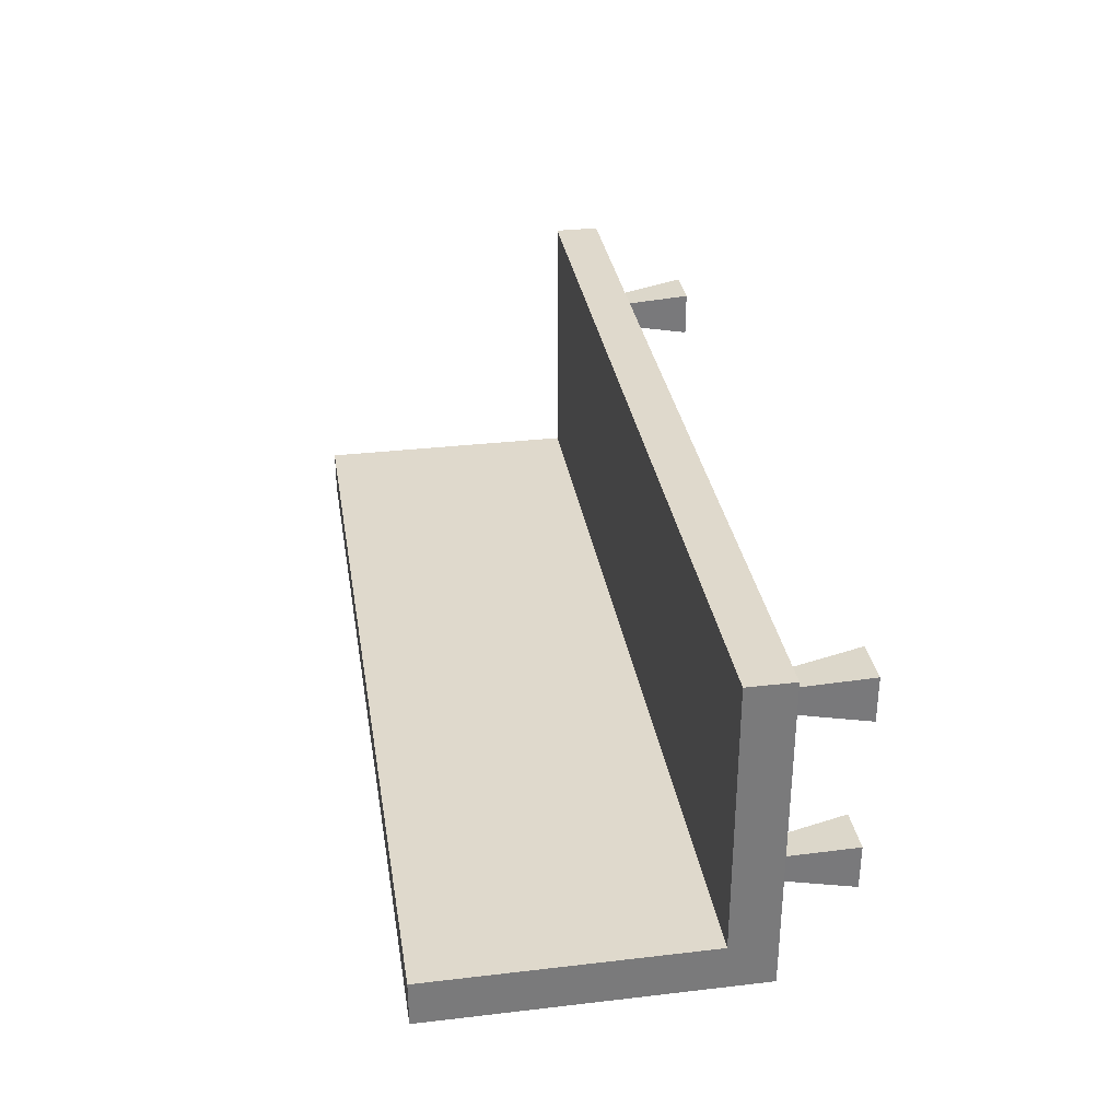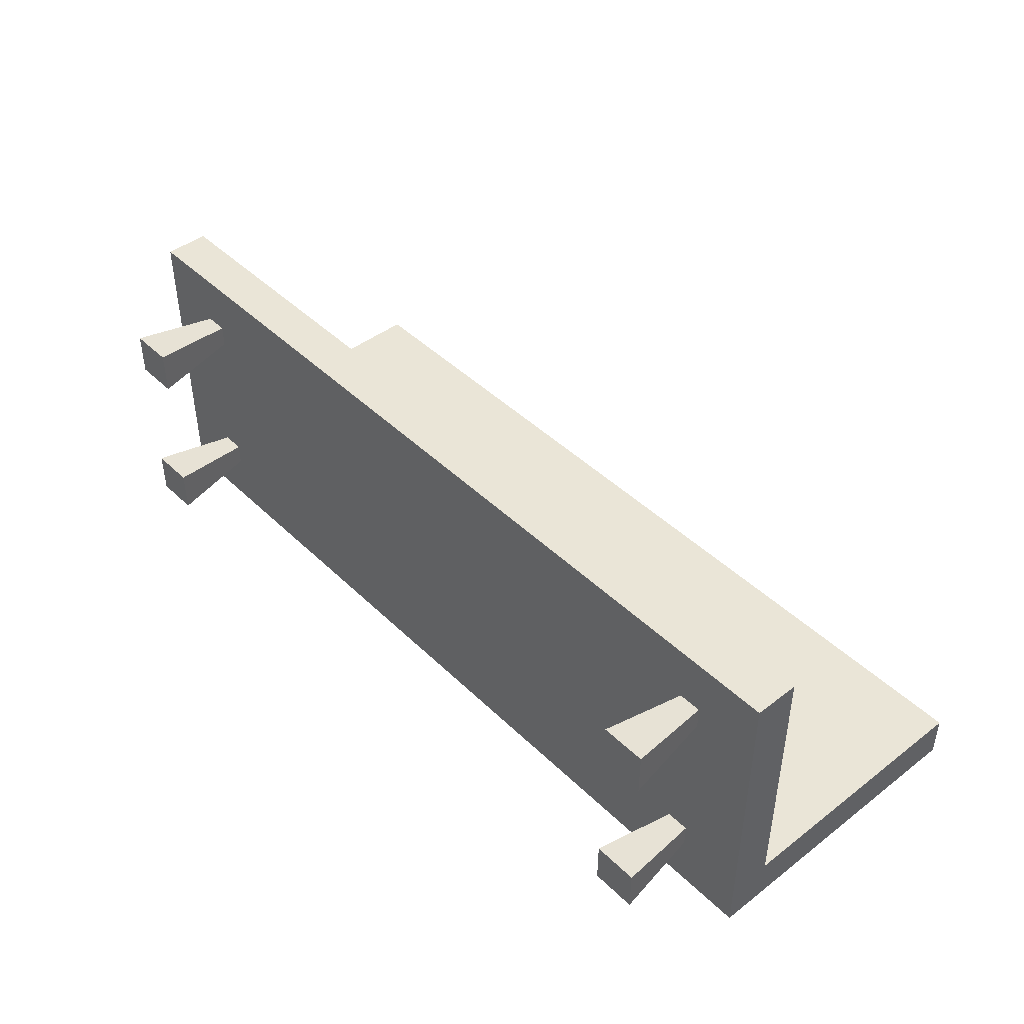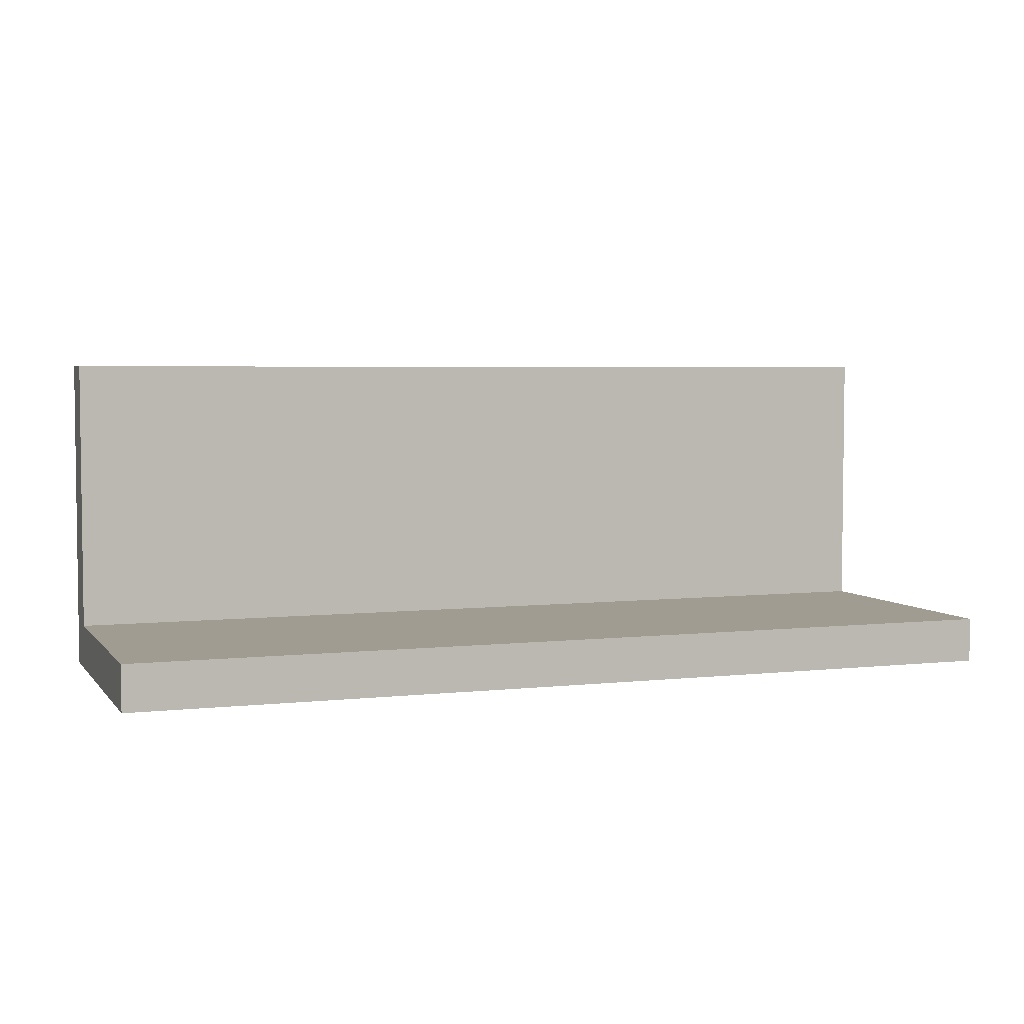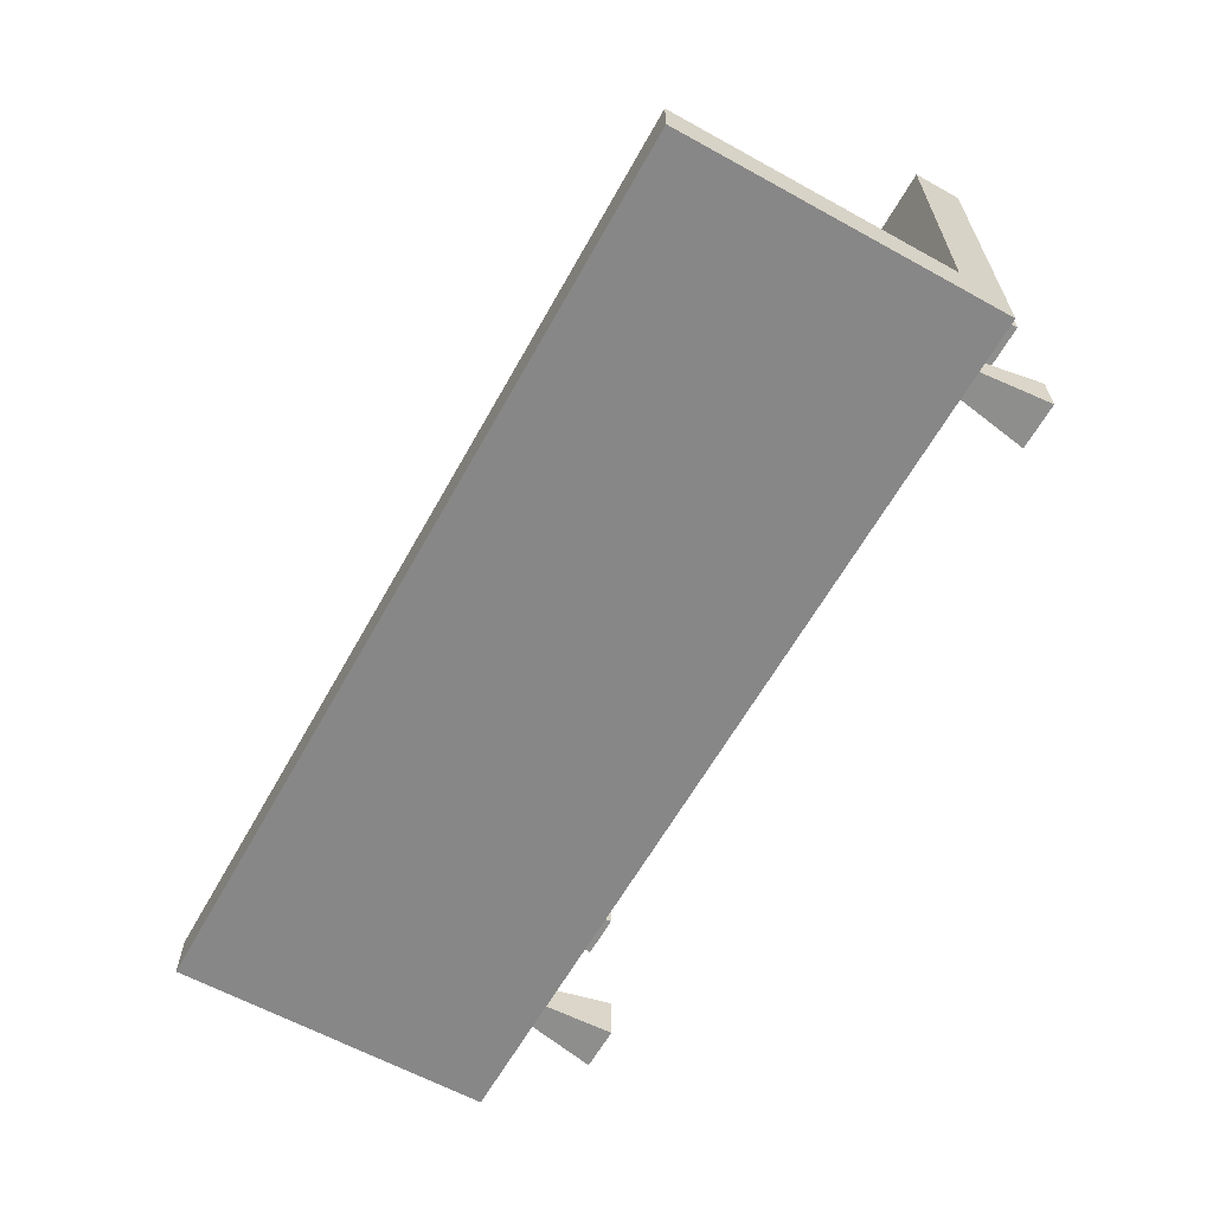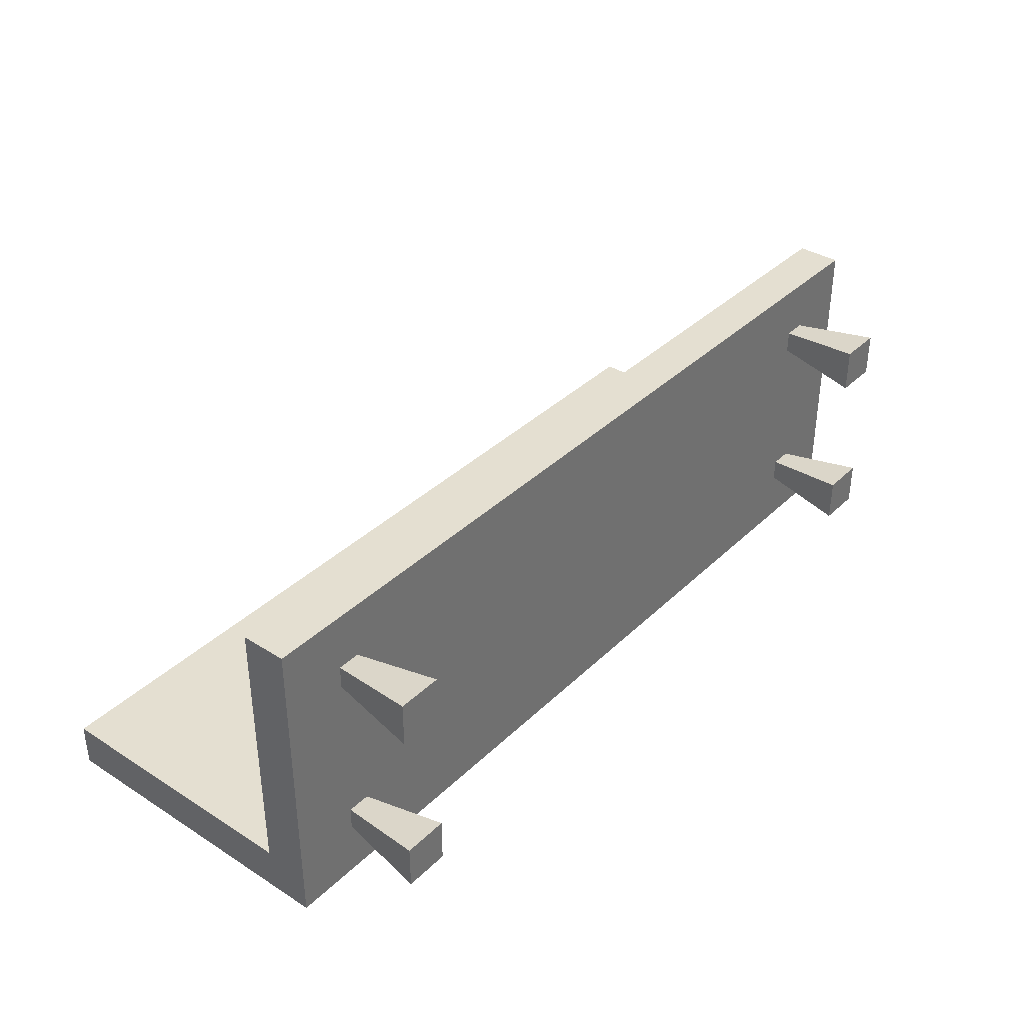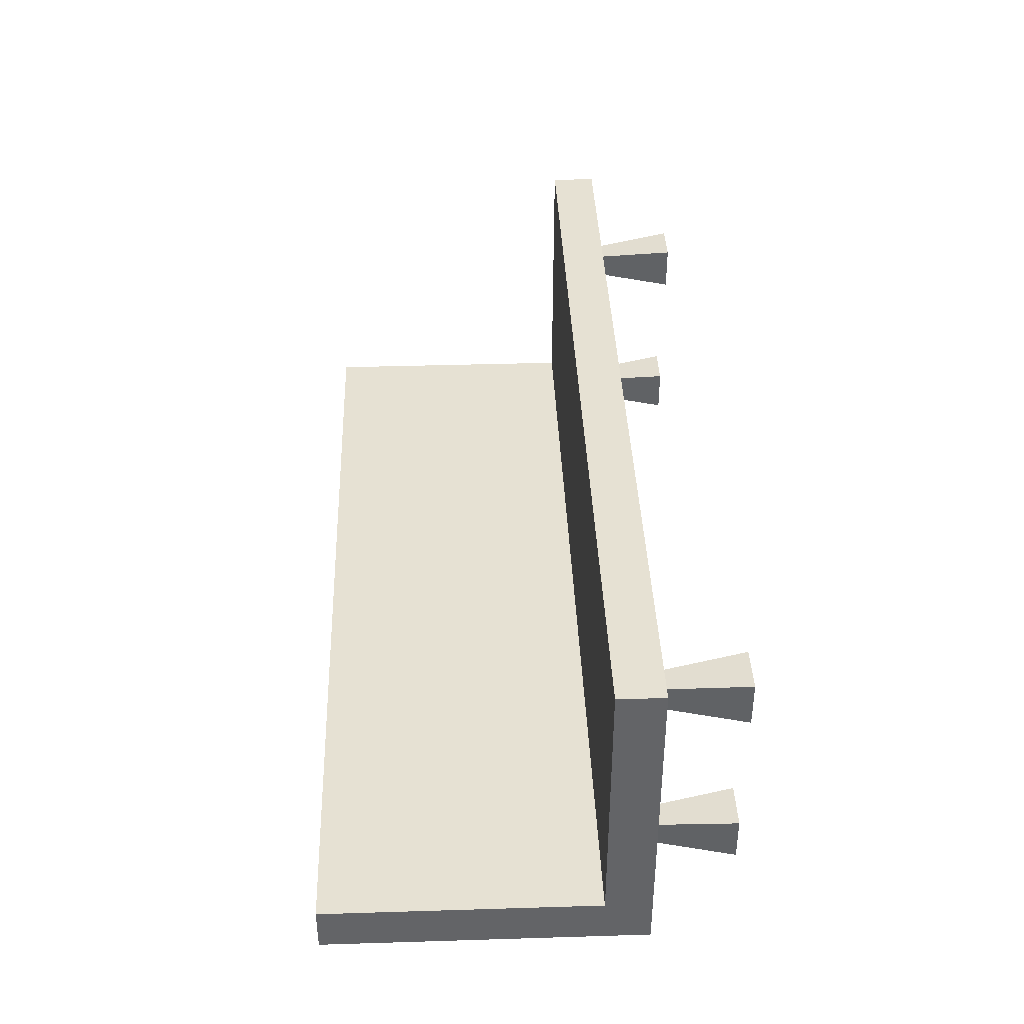
<metadata>
{"format":"obj","ext":"obj","renderer":"f3d","projection":"perspective","resolution":1024,"background":"white","views":[{"elev":32.3,"azim":-99.2,"up":"+Z"},{"elev":44.2,"azim":48.2,"up":"+Z"},{"elev":4.3,"azim":160.0,"up":"+Z"},{"elev":-62.3,"azim":-119.2,"up":"+Z"},{"elev":36.7,"azim":-50.7,"up":"+Z"},{"elev":38.9,"azim":-92.2,"up":"+Z"}]}
</metadata>
<code>
v 0.8394 -0.2677 0.2367
v 0.8394 -0.2677 0.1833
v 0.8136 -0.4673 0.1575
v 0.8136 -0.4673 0.2625
v 0.8929 -0.2677 0.1833
v 0.9186 -0.4673 0.1575
v 0.8929 -0.2677 0.2367
v 0.9186 -0.4673 0.2625
v 0.8394 -0.2677 -0.183
v 0.8394 -0.2677 -0.2364
v 0.8136 -0.4672 -0.2622
v 0.8136 -0.4672 -0.1572
v 0.8929 -0.2677 -0.2364
v 0.9186 -0.4672 -0.2622
v 0.8929 -0.2677 -0.183
v 0.9186 -0.4672 -0.1572
v -0.8929 -0.2677 -0.183
v -0.8929 -0.2677 -0.2364
v -0.9186 -0.4672 -0.2622
v -0.9186 -0.4672 -0.1572
v -0.8394 -0.2677 -0.2364
v -0.8136 -0.4672 -0.2622
v -0.8394 -0.2677 -0.183
v -0.8136 -0.4672 -0.1572
v -0.8929 -0.2677 0.2367
v -0.8929 -0.2677 0.1833
v -0.9186 -0.4673 0.1575
v -0.9186 -0.4673 0.2625
v -0.8394 -0.2677 0.1833
v -0.8136 -0.4673 0.1575
v -0.8394 -0.2677 0.2367
v -0.8136 -0.4673 0.2625
v -1.05 -0.1627 -0.2625
v -1.05 0.4673 -0.2625
v -1.05 0.4673 -0.3675
v -1.05 -0.1627 -0.3675
v 1.05 0.4673 -0.2625
v 1.05 0.4673 -0.3675
v 1.05 -0.1627 -0.2625
v 1.05 -0.1627 -0.3675
v -1.05 -0.1627 0.3675
v -1.05 -0.2677 -0.3675
v -1.05 -0.2677 0.3675
v 1.05 -0.2677 -0.3675
v 1.05 -0.1627 0.3675
v 1.05 -0.2677 0.3675
f 1 3 4
f 2 6 3
f 7 6 5
f 1 8 7
f 3 8 4
f 5 1 7
f 10 12 9
f 10 14 11
f 15 14 13
f 9 16 15
f 11 16 12
f 13 9 15
f 17 19 20
f 21 19 18
f 23 22 21
f 17 24 23
f 19 24 20
f 21 17 23
f 26 28 25
f 26 30 27
f 29 32 30
f 25 32 31
f 27 32 28
f 29 25 31
f 34 36 33
f 37 35 34
f 39 38 37
f 33 40 39
f 35 40 36
f 37 33 39
f 36 43 41
f 40 42 36
f 45 44 40
f 41 46 45
f 42 46 43
f 40 41 45
f 1 2 3
f 2 5 6
f 7 8 6
f 1 4 8
f 3 6 8
f 5 2 1
f 10 11 12
f 10 13 14
f 15 16 14
f 9 12 16
f 11 14 16
f 13 10 9
f 17 18 19
f 21 22 19
f 23 24 22
f 17 20 24
f 19 22 24
f 21 18 17
f 26 27 28
f 26 29 30
f 29 31 32
f 25 28 32
f 27 30 32
f 29 26 25
f 34 35 36
f 37 38 35
f 39 40 38
f 33 36 40
f 35 38 40
f 37 34 33
f 36 42 43
f 40 44 42
f 45 46 44
f 41 43 46
f 42 44 46
f 40 36 41

</code>
